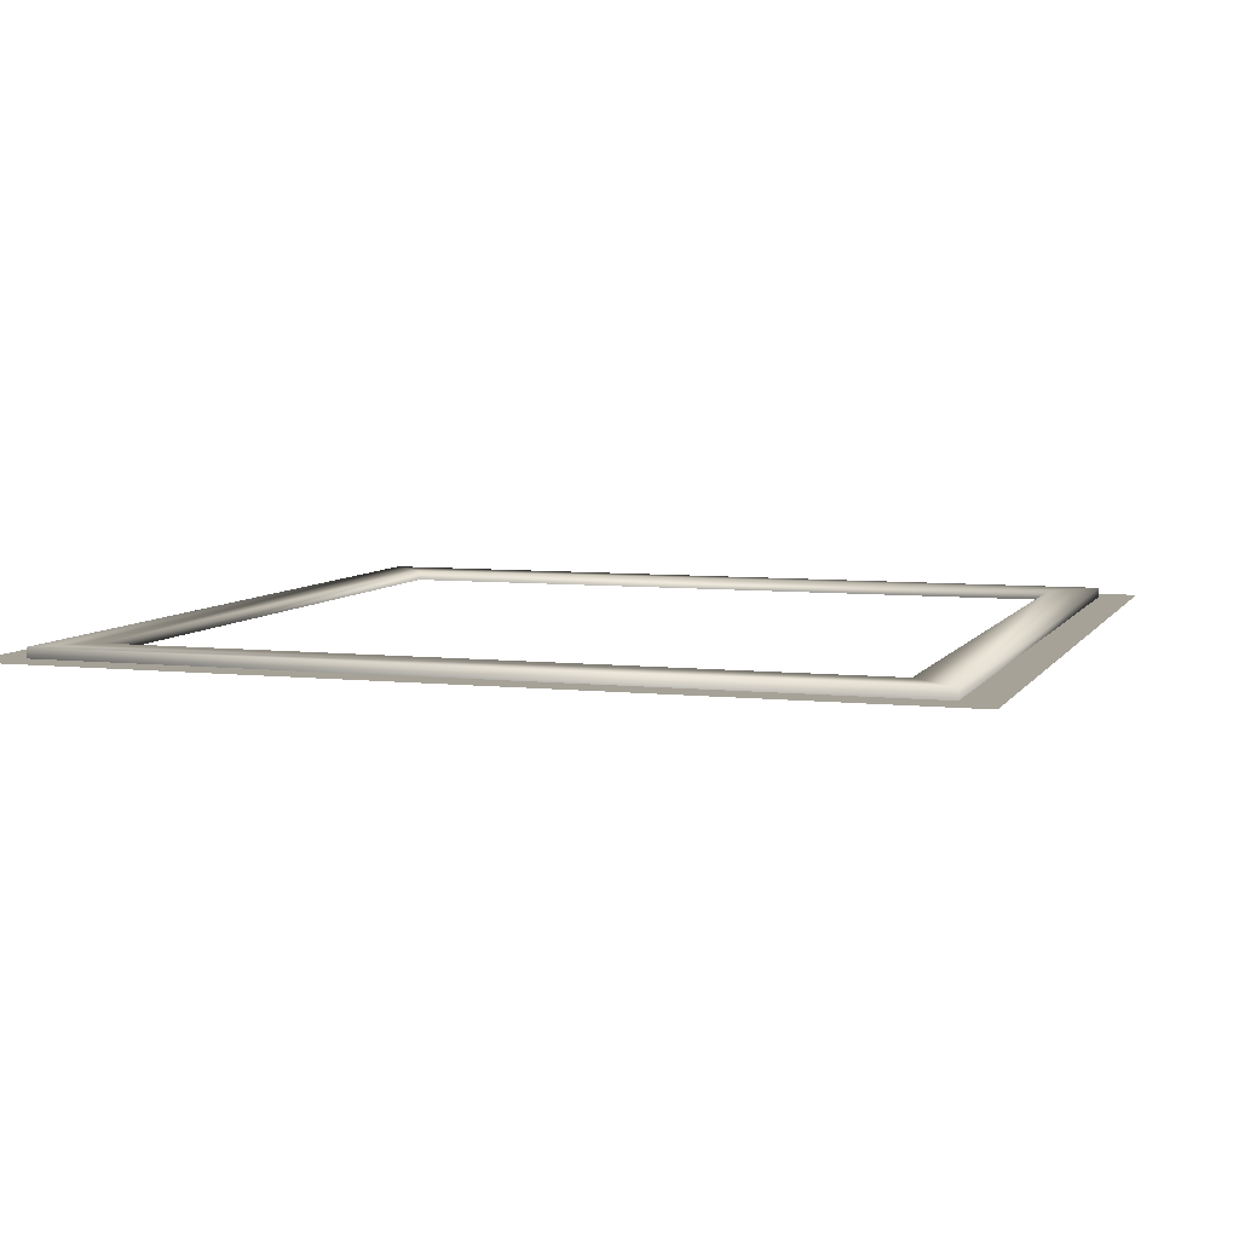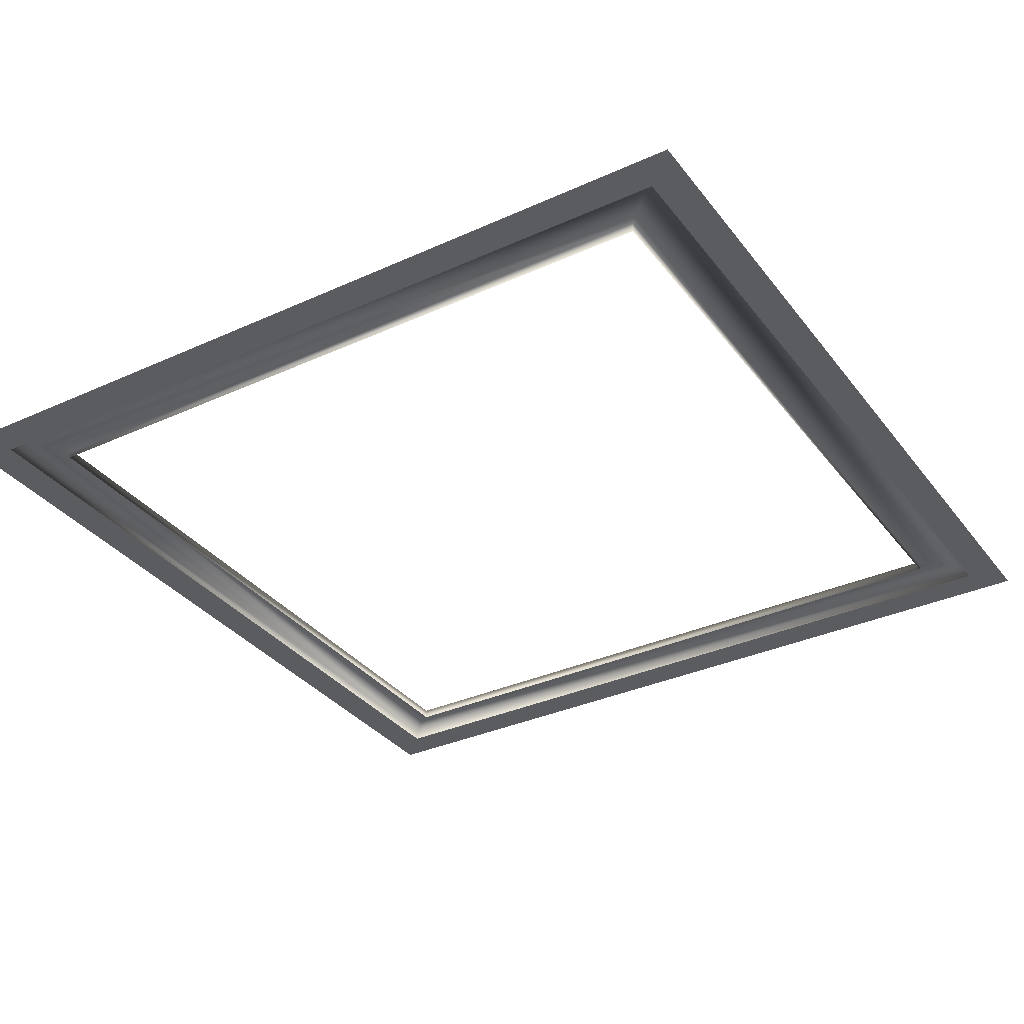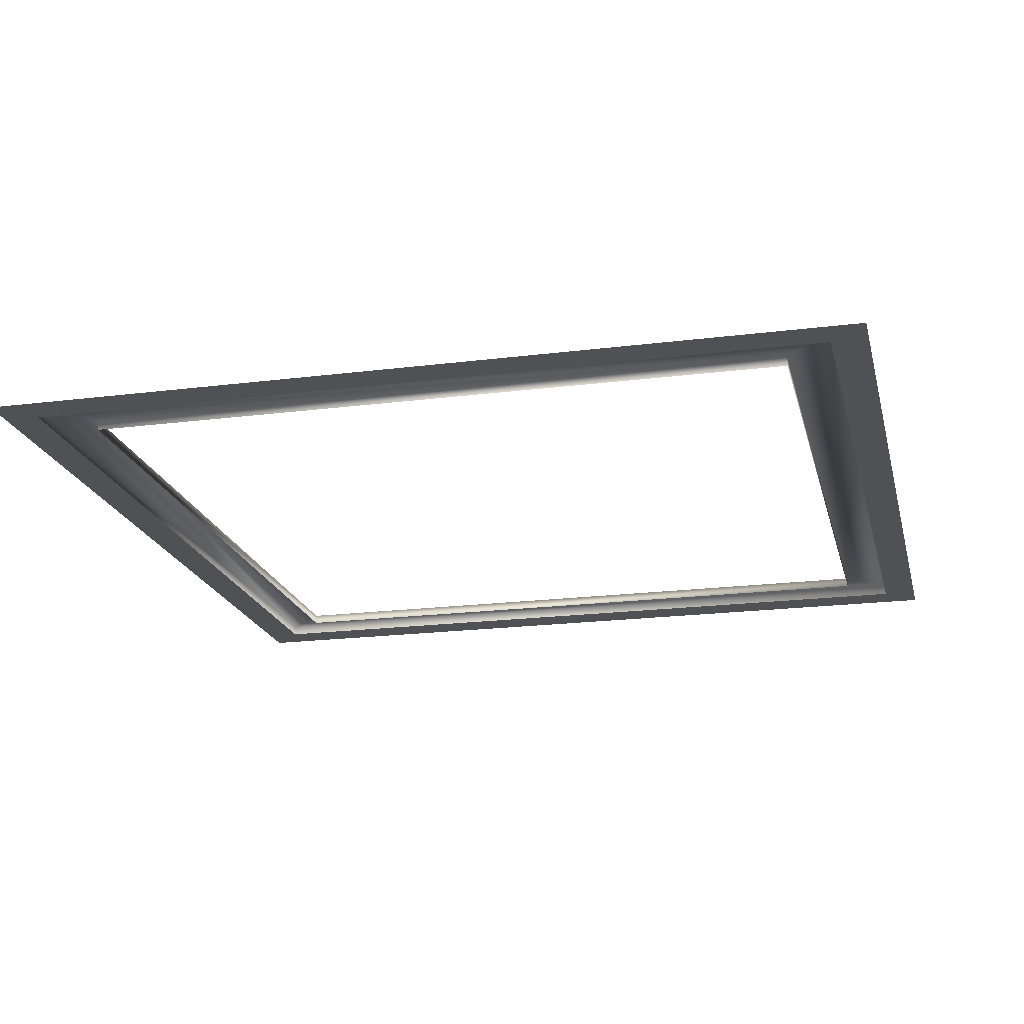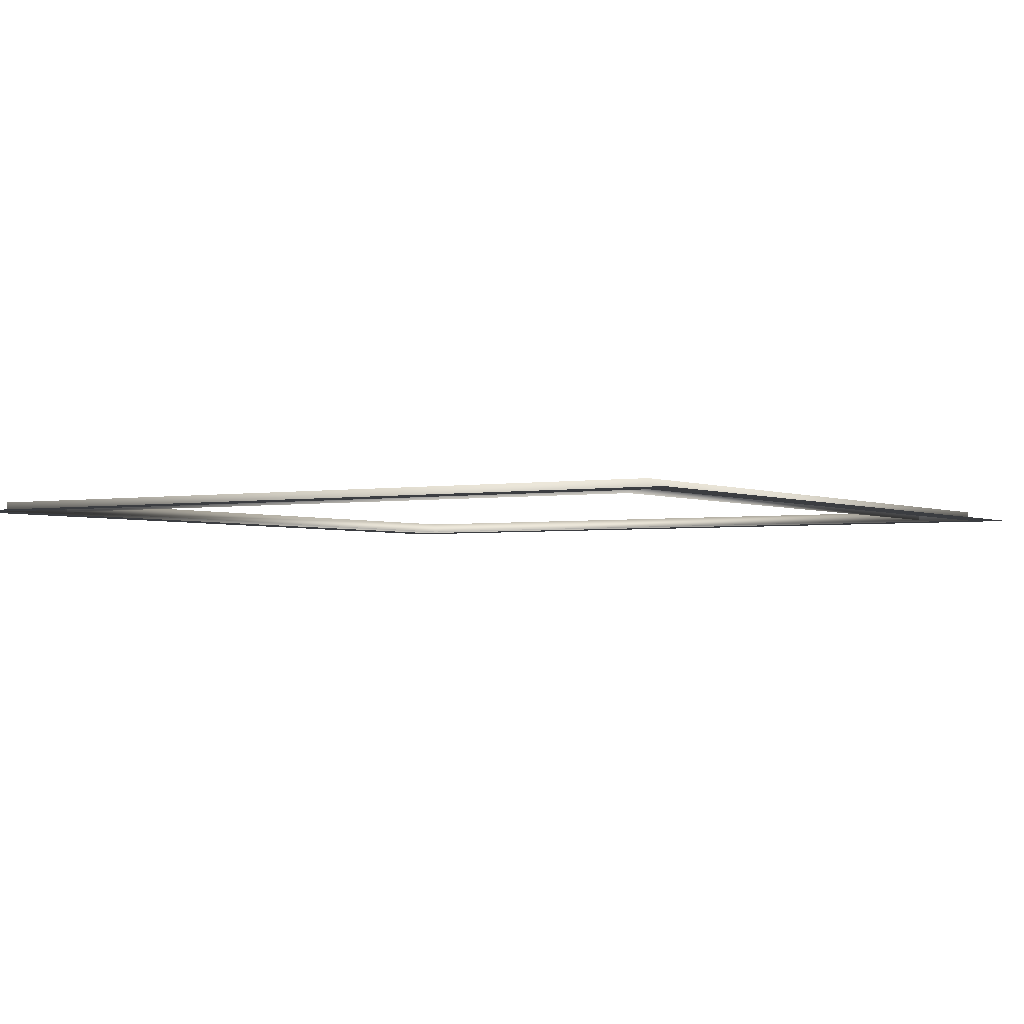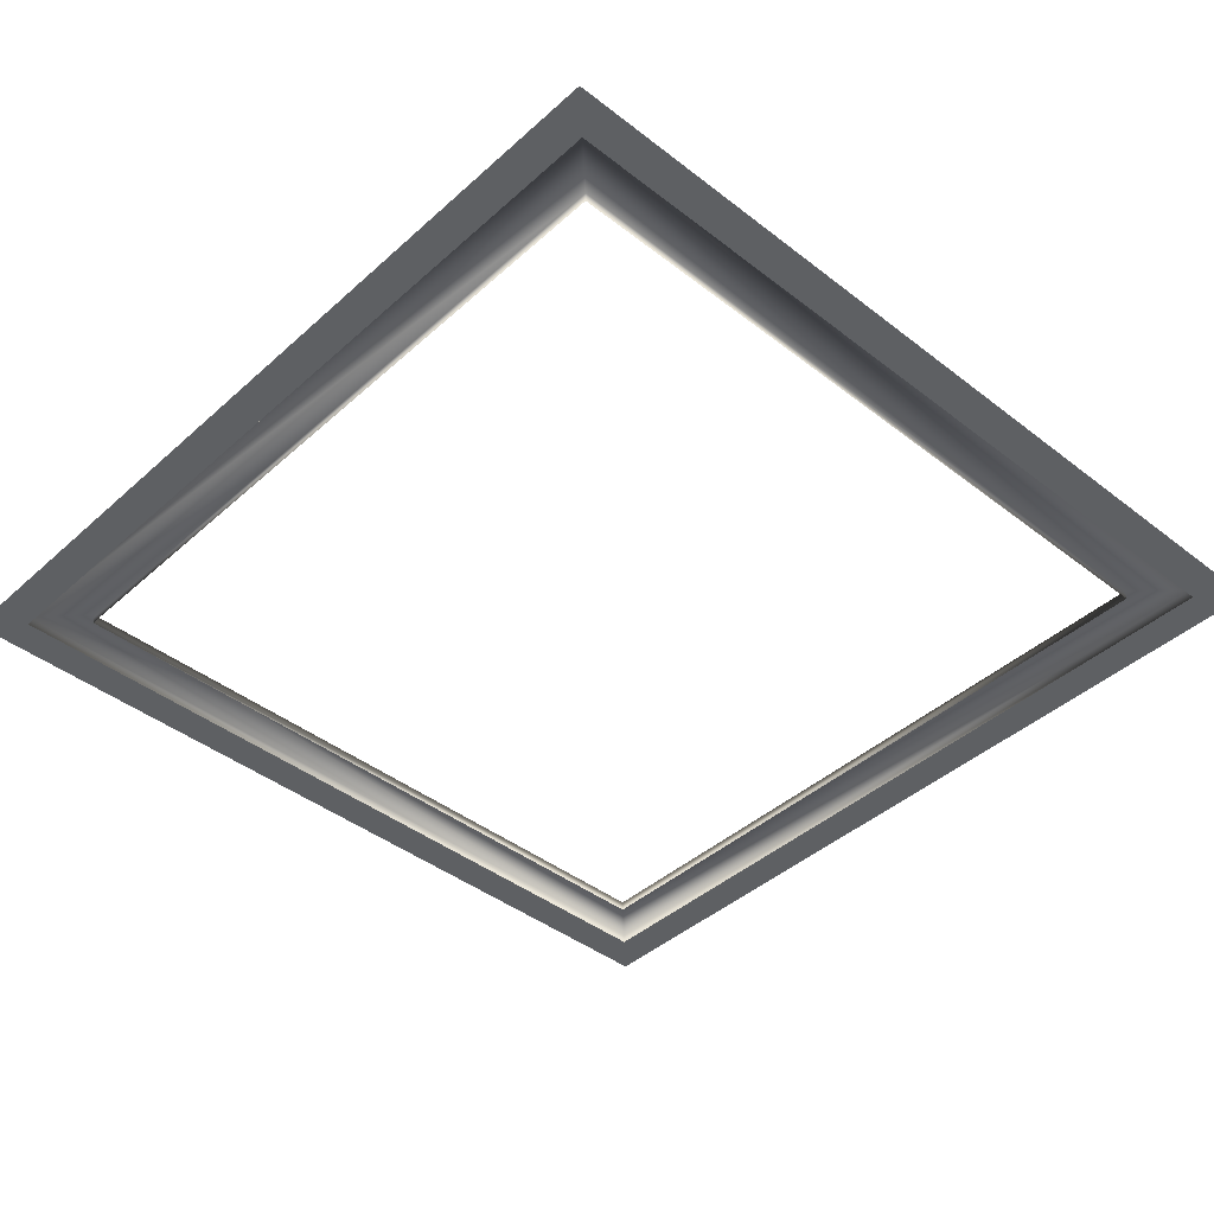
<metadata>
{"format":"obj","ext":"obj","renderer":"f3d","projection":"perspective","resolution":1024,"background":"white","views":[{"elev":6.4,"azim":-161.8,"up":"+Y"},{"elev":-33.9,"azim":121.7,"up":"+Y"},{"elev":-19.8,"azim":13.3,"up":"+Y"},{"elev":-2.6,"azim":-147.3,"up":"+Y"},{"elev":-42.1,"azim":137.0,"up":"+Y"}]}
</metadata>
<code>
v  -1 0 1
v  1 0 1
v  0.9189 0 0.9189
v  -0.9189 0 0.9189
v  1 0 -1
v  0.9189 0 -0.9189
v  -1 0 -1
v  -0.9189 0 -0.9189
o Plane001
g Plane001
f 1 2 3 4
f 2 5 6 3
f 5 7 8 6
f 7 1 4 8
v  -0.9189 0 0.9189
v  0.9189 0 0.9189
v  0.9189 0.0227 0.9189
v  -0.9189 0.0227 0.9189
v  0.9189 0 -0.9189
v  0.9189 0.0227 -0.9189
v  -0.9189 0 -0.9189
v  -0.9189 0.0227 -0.9189
v  0.8152 0.0227 0.8152
v  -0.8152 0.0227 0.8152
v  0.8152 0.0227 -0.8152
v  -0.8152 0.0227 -0.8152
v  0.8152 0 0.8152
v  -0.8152 0 0.8152
v  0.8152 0 -0.8152
v  -0.8152 0 -0.8152
o Group16489
g Group16489
f 9 10 11 12
f 10 13 14 11
f 13 15 16 14
f 15 9 12 16
f 12 11 17 18
f 11 14 19 17
f 14 16 20 19
f 16 12 18 20
f 18 17 21 22
f 17 19 23 21
f 19 20 24 23
f 20 18 22 24

</code>
